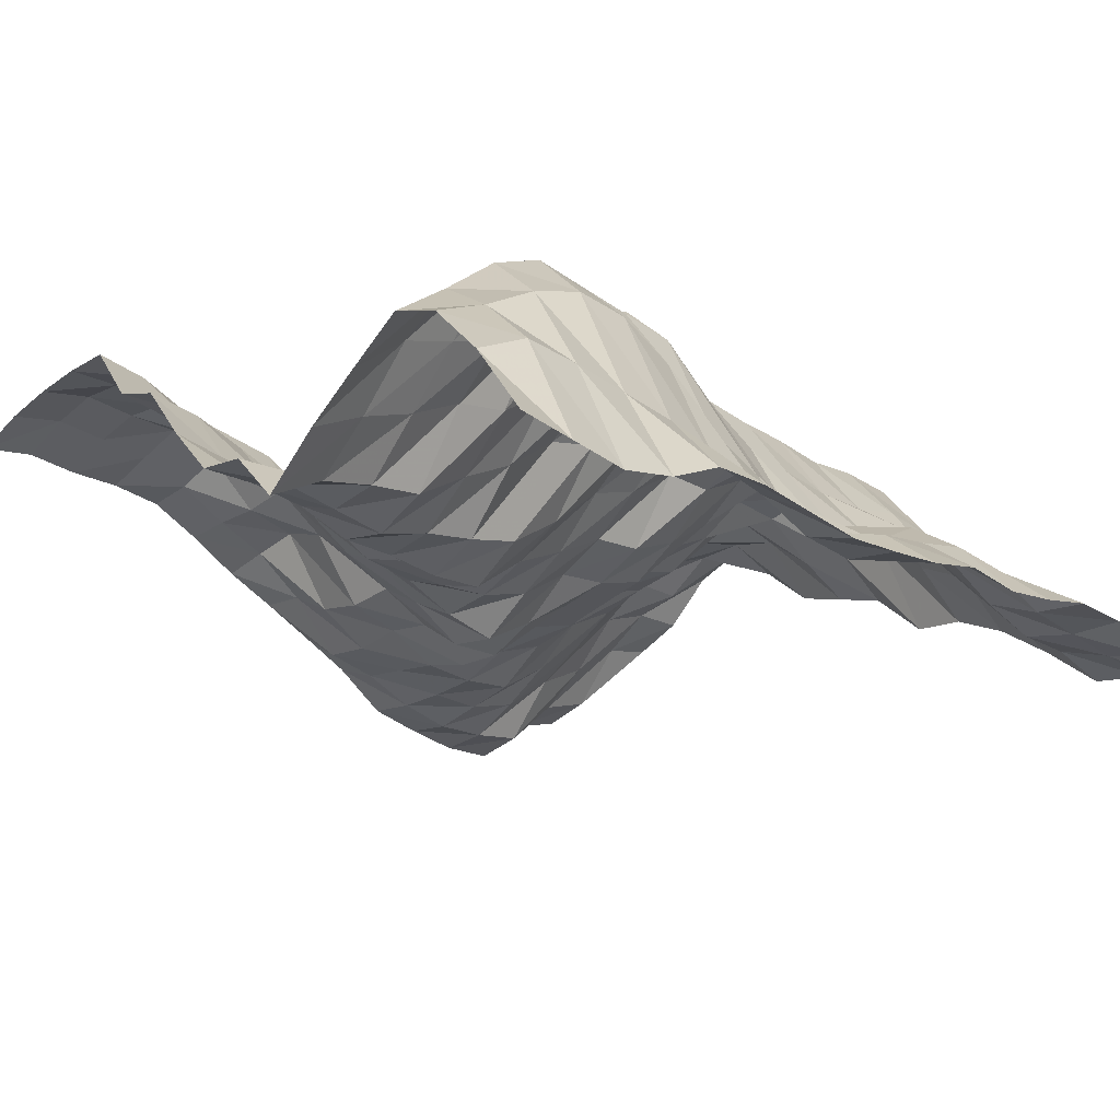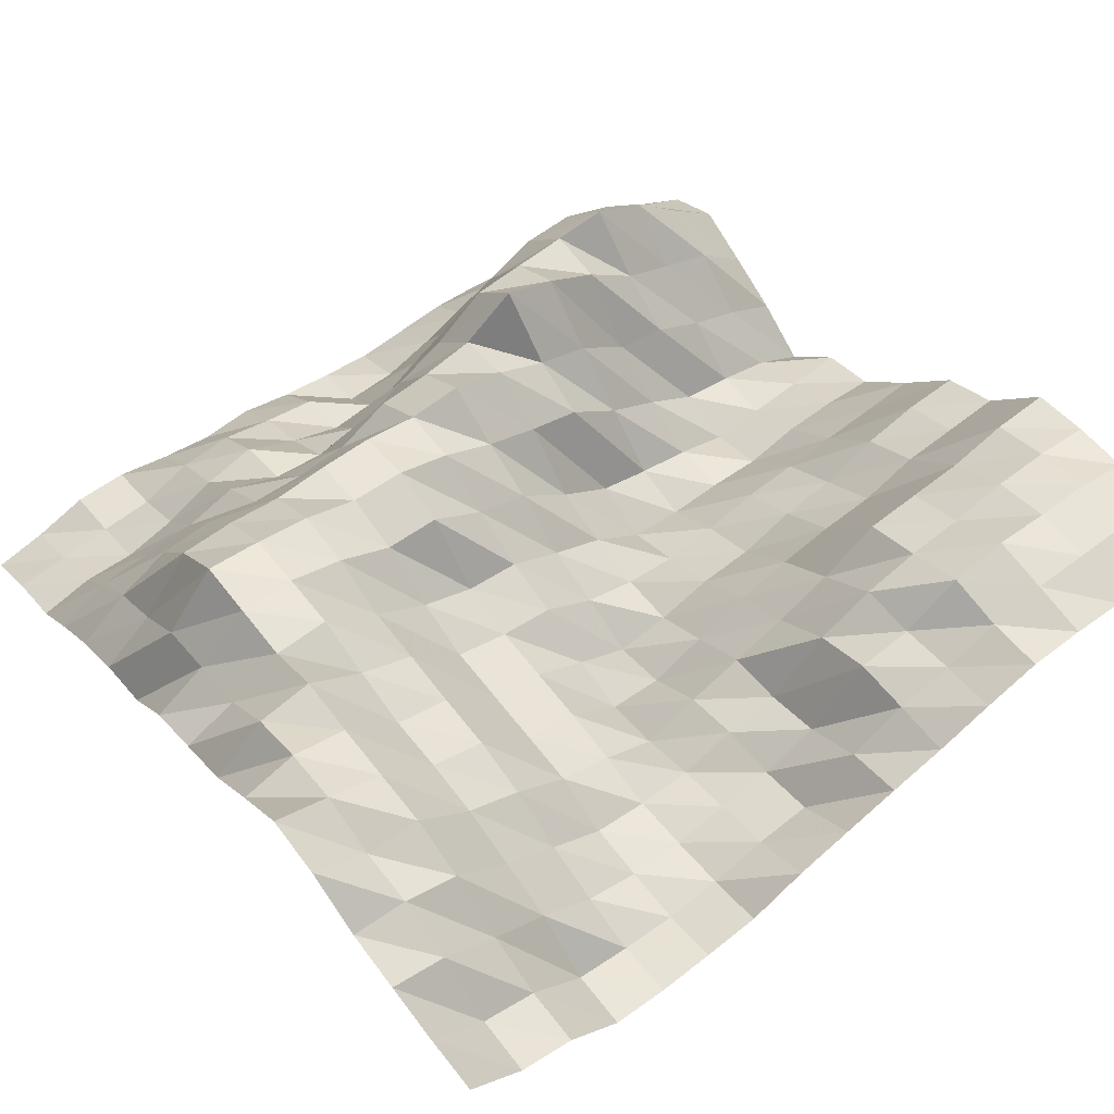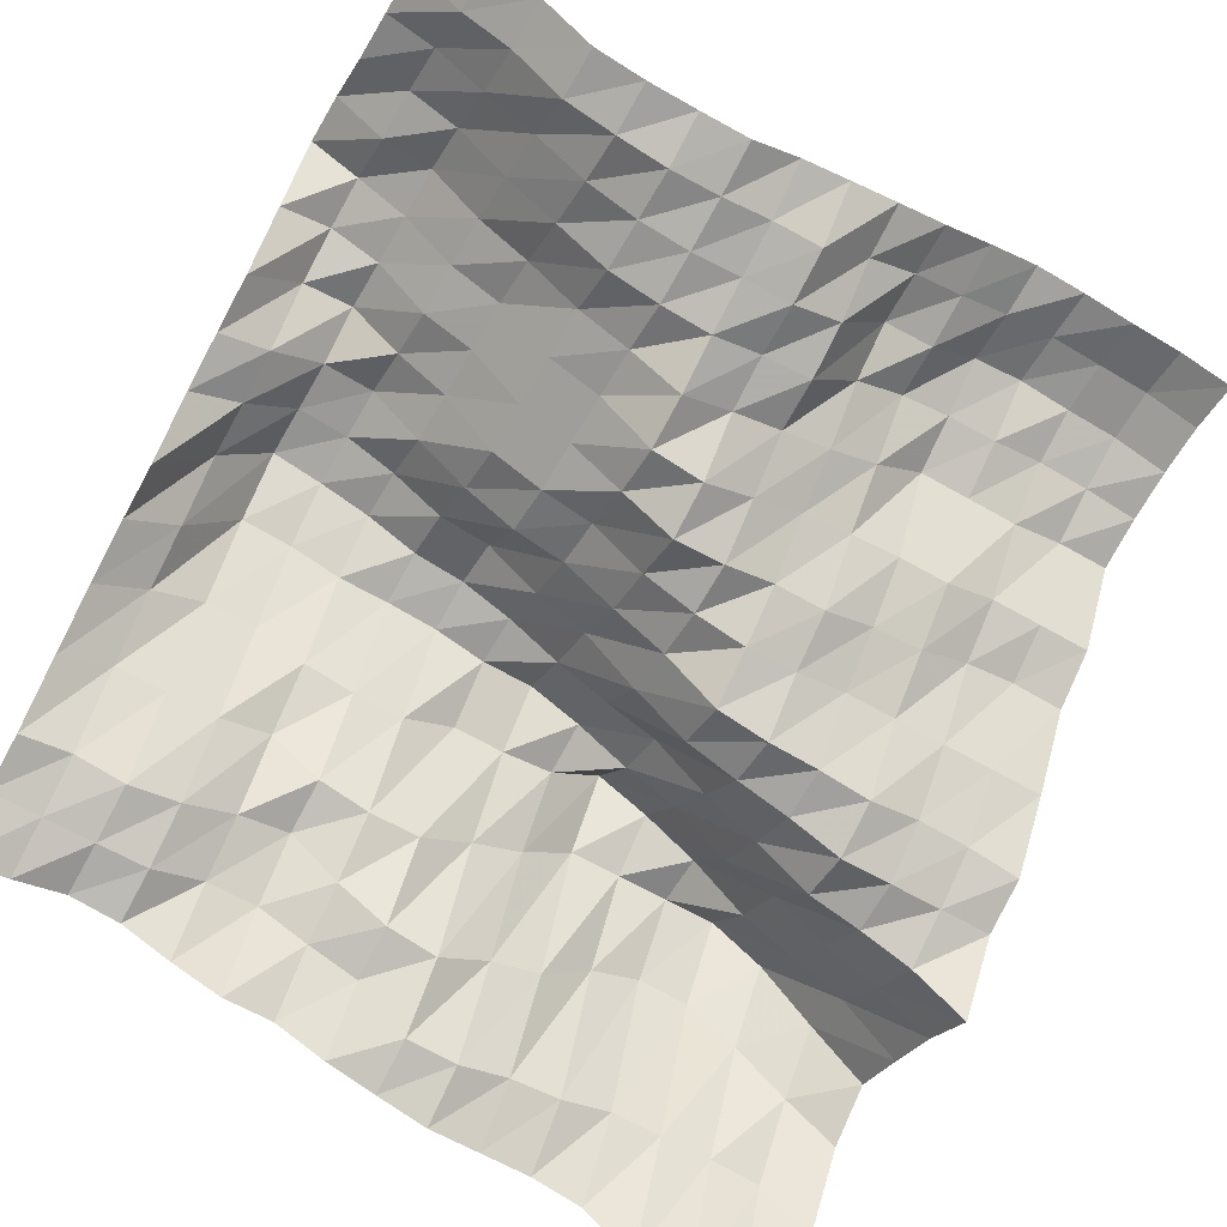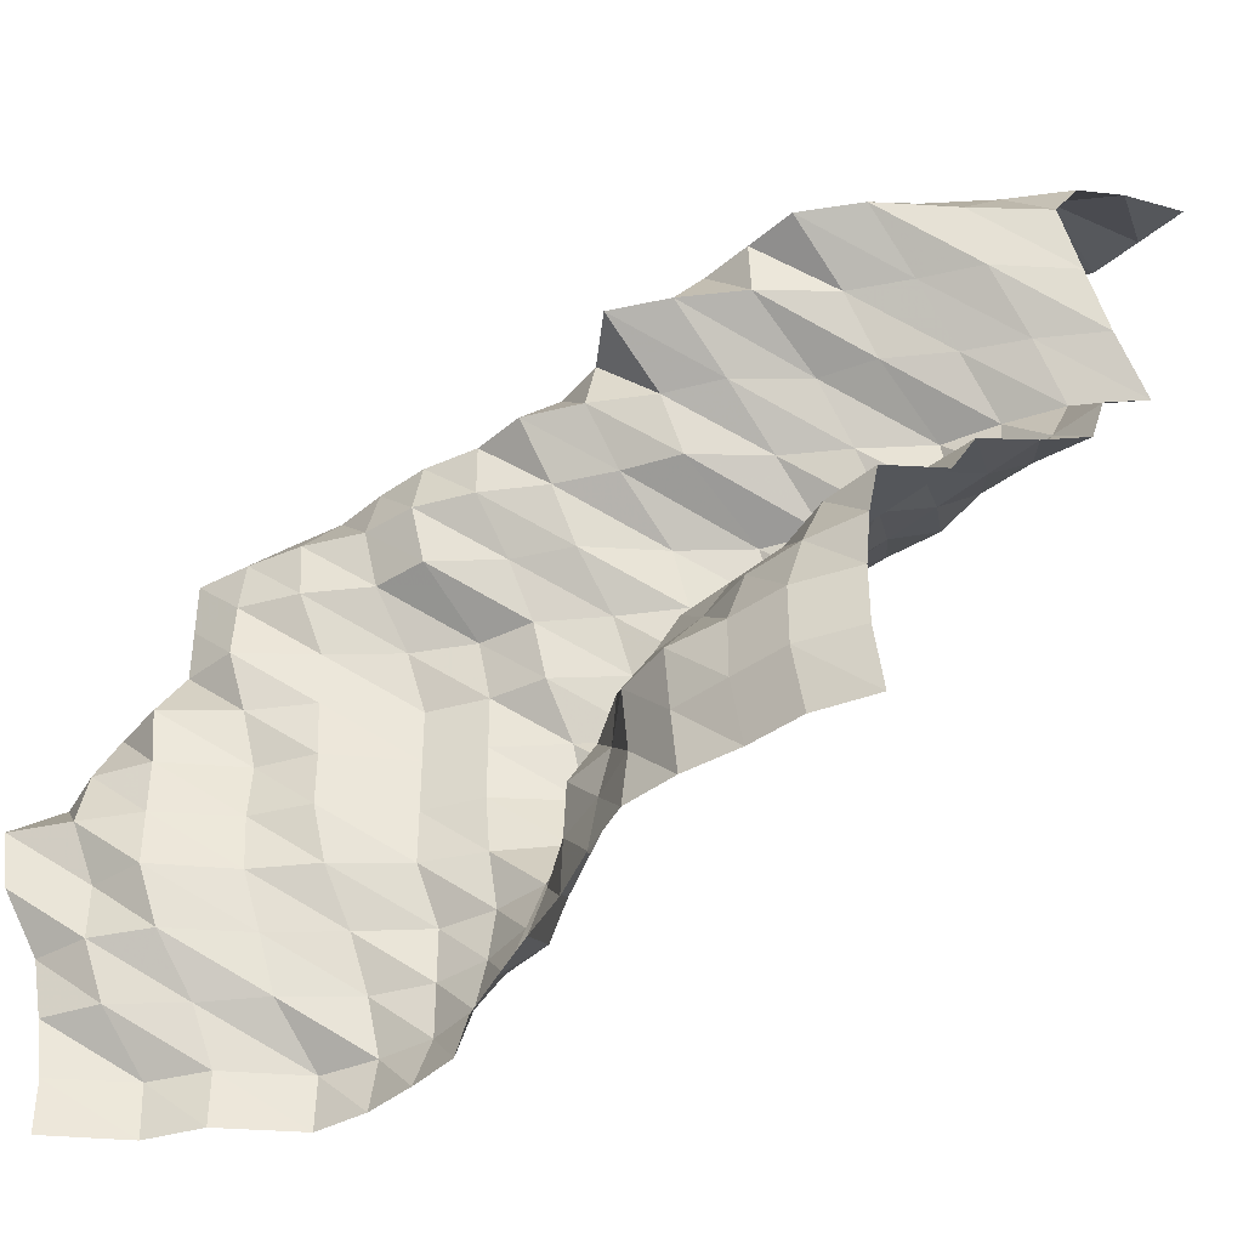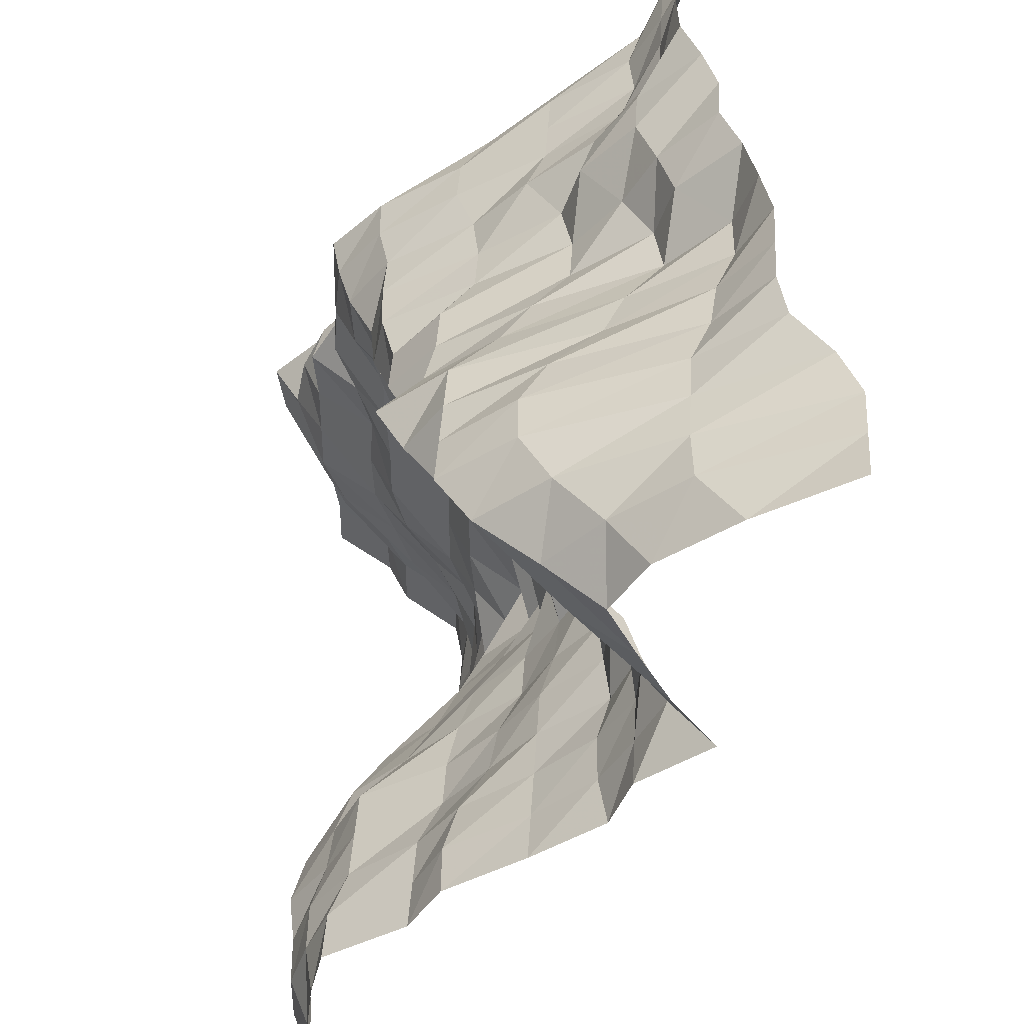
<metadata>
{"format":"obj","ext":"obj","renderer":"f3d","projection":"perspective","resolution":1024,"background":"white","views":[{"elev":-37.0,"azim":-42.2,"up":"+Y"},{"elev":65.0,"azim":141.8,"up":"+Y"},{"elev":-64.3,"azim":150.0,"up":"+Y"},{"elev":-40.8,"azim":-134.1,"up":"+Z"},{"elev":41.0,"azim":-86.5,"up":"+Z"}]}
</metadata>
<code>
v 1688 142.5 1266
v 1688 142.5 1274
v 1688 143.9 1283
v 1688 145.8 1292
v 1688 152.3 1301
v 1688 153.7 1310
v 1688 143.9 1318
v 1688 133.4 1327
v 1688 128.4 1336
v 1688 123.4 1345
v 1688 112.3 1354
v 1688 109.3 1362
v 1688 102.7 1371
v 1688 93.63 1380
v 1688 83.35 1389
v 1688 79.75 1397
v 1688 73.37 1406
v 1679 131.3 1266
v 1679 131.7 1274
v 1679 140 1283
v 1679 143.9 1292
v 1679 143.9 1301
v 1679 148.3 1310
v 1679 146.5 1318
v 1679 142.1 1327
v 1679 132.3 1336
v 1679 129.3 1345
v 1679 126.6 1354
v 1679 116.7 1362
v 1679 109.7 1371
v 1679 98.89 1380
v 1679 85.16 1389
v 1679 79.75 1397
v 1679 74.8 1406
v 1670 127 1266
v 1670 127 1274
v 1670 131.3 1283
v 1670 138.6 1292
v 1670 142.5 1301
v 1670 142.5 1310
v 1670 142.5 1318
v 1670 143.4 1327
v 1670 138.1 1336
v 1670 138.1 1345
v 1670 138.1 1354
v 1670 129 1362
v 1670 114.4 1371
v 1670 98.89 1380
v 1670 83.92 1389
v 1670 79.75 1397
v 1670 77.57 1406
v 1661 116.1 1266
v 1661 115.9 1274
v 1661 124.5 1283
v 1661 127.8 1292
v 1661 131.3 1301
v 1661 131.9 1310
v 1661 131.3 1318
v 1661 134.1 1327
v 1661 137.5 1336
v 1661 137.1 1345
v 1661 136 1354
v 1661 128.4 1362
v 1661 114.4 1371
v 1661 98.89 1380
v 1661 86.04 1389
v 1661 79.75 1397
v 1661 76.69 1406
v 1652 114.2 1266
v 1652 112.8 1274
v 1652 115.3 1283
v 1652 119.1 1292
v 1652 124.4 1301
v 1652 127 1310
v 1652 127 1318
v 1652 127.6 1327
v 1652 127.8 1336
v 1652 132.6 1345
v 1652 133.2 1354
v 1652 126.1 1362
v 1652 110.9 1371
v 1652 101.6 1380
v 1652 90.31 1389
v 1652 83.38 1397
v 1652 73.07 1406
v 1644 114.2 1266
v 1644 110.9 1274
v 1644 110.9 1283
v 1644 110.9 1292
v 1644 115.4 1301
v 1644 115.4 1310
v 1644 115.4 1318
v 1644 115.4 1327
v 1644 119.1 1336
v 1644 125.7 1345
v 1644 128.4 1354
v 1644 126.1 1362
v 1644 109.4 1371
v 1644 95.31 1380
v 1644 92.25 1389
v 1644 83.38 1397
v 1644 70.27 1406
v 1635 114.7 1266
v 1635 111.6 1274
v 1635 109.6 1283
v 1635 108.3 1292
v 1635 110 1301
v 1635 110.9 1310
v 1635 110.9 1318
v 1635 110.9 1327
v 1635 113.2 1336
v 1635 124.4 1345
v 1635 127.1 1354
v 1635 125.3 1362
v 1635 109.4 1371
v 1635 93.05 1380
v 1635 85.09 1389
v 1635 79.75 1397
v 1635 70.25 1406
v 1626 120 1266
v 1626 114.2 1274
v 1626 110.9 1283
v 1626 107.5 1292
v 1626 103.1 1301
v 1626 100.6 1310
v 1626 102.8 1318
v 1626 108.2 1327
v 1626 110.9 1336
v 1626 115.9 1345
v 1626 122.5 1354
v 1626 122.5 1362
v 1626 114.4 1371
v 1626 93.05 1380
v 1626 79.75 1389
v 1626 76.73 1397
v 1626 66.62 1406
v 1617 123.3 1266
v 1617 114.7 1274
v 1617 111.6 1283
v 1617 110.9 1292
v 1617 107.5 1301
v 1617 98.71 1310
v 1617 95.31 1318
v 1617 99.86 1327
v 1617 103.6 1336
v 1617 110.9 1345
v 1617 115.9 1354
v 1617 122.5 1362
v 1617 114.4 1371
v 1617 98.89 1380
v 1617 77.99 1389
v 1617 67.76 1397
v 1617 64.18 1406
v 1608 126.4 1266
v 1608 123.3 1274
v 1608 116 1283
v 1608 112.1 1292
v 1608 110.9 1301
v 1608 103.1 1310
v 1608 96.03 1318
v 1608 95.31 1327
v 1608 97.18 1336
v 1608 100.4 1345
v 1608 110.9 1354
v 1608 117.8 1362
v 1608 115.7 1371
v 1608 103.5 1380
v 1608 83.86 1389
v 1608 67.38 1397
v 1608 62 1406
v 1600 129.2 1266
v 1600 128.9 1274
v 1600 128.4 1283
v 1600 123.3 1292
v 1600 114.2 1301
v 1600 107.4 1310
v 1600 98.73 1318
v 1600 92.91 1327
v 1600 87.74 1336
v 1600 91.82 1345
v 1600 106.7 1354
v 1600 111.4 1362
v 1600 122.5 1371
v 1600 110.9 1380
v 1600 86.98 1389
v 1600 70.22 1397
v 1600 62 1406
v 1591 133.1 1266
v 1591 131.4 1274
v 1591 129.2 1283
v 1591 128.4 1292
v 1591 118.8 1301
v 1591 109.6 1310
v 1591 98.73 1318
v 1591 93.41 1327
v 1591 85.59 1336
v 1591 87.74 1345
v 1591 97.15 1354
v 1591 106.7 1362
v 1591 117.3 1371
v 1591 110.9 1380
v 1591 94.85 1389
v 1591 70.98 1397
v 1591 62 1406
v 1582 136.2 1266
v 1582 135 1274
v 1582 136.1 1283
v 1582 130.6 1292
v 1582 125.9 1301
v 1582 110.9 1310
v 1582 102.1 1318
v 1582 95.31 1327
v 1582 85.1 1336
v 1582 84.39 1345
v 1582 90.14 1354
v 1582 97.61 1362
v 1582 110.4 1371
v 1582 110.9 1380
v 1582 98.91 1389
v 1582 73.86 1397
v 1582 60.35 1406
v 1573 135.7 1266
v 1573 136.8 1274
v 1573 137.7 1283
v 1573 131 1292
v 1573 125.9 1301
v 1573 110.9 1310
v 1573 103.1 1318
v 1573 95.31 1327
v 1573 83.67 1336
v 1573 79.75 1345
v 1573 82.08 1354
v 1573 94.14 1362
v 1573 100.9 1371
v 1573 110.9 1380
v 1573 98.46 1389
v 1573 73.86 1397
v 1573 53.98 1406
v 1564 134 1266
v 1564 136.2 1274
v 1564 136.2 1283
v 1564 132.8 1292
v 1564 125.9 1301
v 1564 114.3 1310
v 1564 107.4 1318
v 1564 95.31 1327
v 1564 85.53 1336
v 1564 79.75 1345
v 1564 79.06 1354
v 1564 87.1 1362
v 1564 95.31 1371
v 1564 104.7 1380
v 1564 93.08 1389
v 1564 73.86 1397
v 1564 50.33 1406
v 1556 133.2 1266
v 1556 135.4 1274
v 1556 135.4 1283
v 1556 132.4 1292
v 1556 128.4 1301
v 1556 114.3 1310
v 1556 109.3 1318
v 1556 95.31 1327
v 1556 85.09 1336
v 1556 79.75 1345
v 1556 75.13 1354
v 1556 81.62 1362
v 1556 90.17 1371
v 1556 94.19 1380
v 1556 85.15 1389
v 1556 73.18 1397
v 1556 50.33 1406
v 1547 129.8 1266
v 1547 131.5 1274
v 1547 131.5 1283
v 1547 130.5 1292
v 1547 128.4 1301
v 1547 114.3 1310
v 1547 108.8 1318
v 1547 95.31 1327
v 1547 83.21 1336
v 1547 79.75 1345
v 1547 67.79 1354
v 1547 74.67 1362
v 1547 79.75 1371
v 1547 84.48 1380
v 1547 78.66 1389
v 1547 66.15 1397
v 1547 50.33 1406
f 1 18 2
f 18 19 2
f 2 19 3
f 19 20 3
f 3 20 4
f 20 21 4
f 4 21 5
f 21 22 5
f 5 22 6
f 22 23 6
f 6 23 7
f 23 24 7
f 7 24 8
f 24 25 8
f 8 25 9
f 25 26 9
f 9 26 10
f 26 27 10
f 10 27 11
f 27 28 11
f 11 28 12
f 28 29 12
f 12 29 13
f 29 30 13
f 13 30 14
f 30 31 14
f 14 31 15
f 31 32 15
f 15 32 16
f 32 33 16
f 16 33 17
f 33 34 17
f 18 35 19
f 35 36 19
f 19 36 20
f 36 37 20
f 20 37 21
f 37 38 21
f 21 38 22
f 38 39 22
f 22 39 23
f 39 40 23
f 23 40 24
f 40 41 24
f 24 41 25
f 41 42 25
f 25 42 26
f 42 43 26
f 26 43 27
f 43 44 27
f 27 44 28
f 44 45 28
f 28 45 29
f 45 46 29
f 29 46 30
f 46 47 30
f 30 47 31
f 47 48 31
f 31 48 32
f 48 49 32
f 32 49 33
f 49 50 33
f 33 50 34
f 50 51 34
f 35 52 36
f 52 53 36
f 36 53 37
f 53 54 37
f 37 54 38
f 54 55 38
f 38 55 39
f 55 56 39
f 39 56 40
f 56 57 40
f 40 57 41
f 57 58 41
f 41 58 42
f 58 59 42
f 42 59 43
f 59 60 43
f 43 60 44
f 60 61 44
f 44 61 45
f 61 62 45
f 45 62 46
f 62 63 46
f 46 63 47
f 63 64 47
f 47 64 48
f 64 65 48
f 48 65 49
f 65 66 49
f 49 66 50
f 66 67 50
f 50 67 51
f 67 68 51
f 52 69 53
f 69 70 53
f 53 70 54
f 70 71 54
f 54 71 55
f 71 72 55
f 55 72 56
f 72 73 56
f 56 73 57
f 73 74 57
f 57 74 58
f 74 75 58
f 58 75 59
f 75 76 59
f 59 76 60
f 76 77 60
f 60 77 61
f 77 78 61
f 61 78 62
f 78 79 62
f 62 79 63
f 79 80 63
f 63 80 64
f 80 81 64
f 64 81 65
f 81 82 65
f 65 82 66
f 82 83 66
f 66 83 67
f 83 84 67
f 67 84 68
f 84 85 68
f 69 86 70
f 86 87 70
f 70 87 71
f 87 88 71
f 71 88 72
f 88 89 72
f 72 89 73
f 89 90 73
f 73 90 74
f 90 91 74
f 74 91 75
f 91 92 75
f 75 92 76
f 92 93 76
f 76 93 77
f 93 94 77
f 77 94 78
f 94 95 78
f 78 95 79
f 95 96 79
f 79 96 80
f 96 97 80
f 80 97 81
f 97 98 81
f 81 98 82
f 98 99 82
f 82 99 83
f 99 100 83
f 83 100 84
f 100 101 84
f 84 101 85
f 101 102 85
f 86 103 87
f 103 104 87
f 87 104 88
f 104 105 88
f 88 105 89
f 105 106 89
f 89 106 90
f 106 107 90
f 90 107 91
f 107 108 91
f 91 108 92
f 108 109 92
f 92 109 93
f 109 110 93
f 93 110 94
f 110 111 94
f 94 111 95
f 111 112 95
f 95 112 96
f 112 113 96
f 96 113 97
f 113 114 97
f 97 114 98
f 114 115 98
f 98 115 99
f 115 116 99
f 99 116 100
f 116 117 100
f 100 117 101
f 117 118 101
f 101 118 102
f 118 119 102
f 103 120 104
f 120 121 104
f 104 121 105
f 121 122 105
f 105 122 106
f 122 123 106
f 106 123 107
f 123 124 107
f 107 124 108
f 124 125 108
f 108 125 109
f 125 126 109
f 109 126 110
f 126 127 110
f 110 127 111
f 127 128 111
f 111 128 112
f 128 129 112
f 112 129 113
f 129 130 113
f 113 130 114
f 130 131 114
f 114 131 115
f 131 132 115
f 115 132 116
f 132 133 116
f 116 133 117
f 133 134 117
f 117 134 118
f 134 135 118
f 118 135 119
f 135 136 119
f 120 137 121
f 137 138 121
f 121 138 122
f 138 139 122
f 122 139 123
f 139 140 123
f 123 140 124
f 140 141 124
f 124 141 125
f 141 142 125
f 125 142 126
f 142 143 126
f 126 143 127
f 143 144 127
f 127 144 128
f 144 145 128
f 128 145 129
f 145 146 129
f 129 146 130
f 146 147 130
f 130 147 131
f 147 148 131
f 131 148 132
f 148 149 132
f 132 149 133
f 149 150 133
f 133 150 134
f 150 151 134
f 134 151 135
f 151 152 135
f 135 152 136
f 152 153 136
f 137 154 138
f 154 155 138
f 138 155 139
f 155 156 139
f 139 156 140
f 156 157 140
f 140 157 141
f 157 158 141
f 141 158 142
f 158 159 142
f 142 159 143
f 159 160 143
f 143 160 144
f 160 161 144
f 144 161 145
f 161 162 145
f 145 162 146
f 162 163 146
f 146 163 147
f 163 164 147
f 147 164 148
f 164 165 148
f 148 165 149
f 165 166 149
f 149 166 150
f 166 167 150
f 150 167 151
f 167 168 151
f 151 168 152
f 168 169 152
f 152 169 153
f 169 170 153
f 154 171 155
f 171 172 155
f 155 172 156
f 172 173 156
f 156 173 157
f 173 174 157
f 157 174 158
f 174 175 158
f 158 175 159
f 175 176 159
f 159 176 160
f 176 177 160
f 160 177 161
f 177 178 161
f 161 178 162
f 178 179 162
f 162 179 163
f 179 180 163
f 163 180 164
f 180 181 164
f 164 181 165
f 181 182 165
f 165 182 166
f 182 183 166
f 166 183 167
f 183 184 167
f 167 184 168
f 184 185 168
f 168 185 169
f 185 186 169
f 169 186 170
f 186 187 170
f 171 188 172
f 188 189 172
f 172 189 173
f 189 190 173
f 173 190 174
f 190 191 174
f 174 191 175
f 191 192 175
f 175 192 176
f 192 193 176
f 176 193 177
f 193 194 177
f 177 194 178
f 194 195 178
f 178 195 179
f 195 196 179
f 179 196 180
f 196 197 180
f 180 197 181
f 197 198 181
f 181 198 182
f 198 199 182
f 182 199 183
f 199 200 183
f 183 200 184
f 200 201 184
f 184 201 185
f 201 202 185
f 185 202 186
f 202 203 186
f 186 203 187
f 203 204 187
f 188 205 189
f 205 206 189
f 189 206 190
f 206 207 190
f 190 207 191
f 207 208 191
f 191 208 192
f 208 209 192
f 192 209 193
f 209 210 193
f 193 210 194
f 210 211 194
f 194 211 195
f 211 212 195
f 195 212 196
f 212 213 196
f 196 213 197
f 213 214 197
f 197 214 198
f 214 215 198
f 198 215 199
f 215 216 199
f 199 216 200
f 216 217 200
f 200 217 201
f 217 218 201
f 201 218 202
f 218 219 202
f 202 219 203
f 219 220 203
f 203 220 204
f 220 221 204
f 205 222 206
f 222 223 206
f 206 223 207
f 223 224 207
f 207 224 208
f 224 225 208
f 208 225 209
f 225 226 209
f 209 226 210
f 226 227 210
f 210 227 211
f 227 228 211
f 211 228 212
f 228 229 212
f 212 229 213
f 229 230 213
f 213 230 214
f 230 231 214
f 214 231 215
f 231 232 215
f 215 232 216
f 232 233 216
f 216 233 217
f 233 234 217
f 217 234 218
f 234 235 218
f 218 235 219
f 235 236 219
f 219 236 220
f 236 237 220
f 220 237 221
f 237 238 221
f 222 239 223
f 239 240 223
f 223 240 224
f 240 241 224
f 224 241 225
f 241 242 225
f 225 242 226
f 242 243 226
f 226 243 227
f 243 244 227
f 227 244 228
f 244 245 228
f 228 245 229
f 245 246 229
f 229 246 230
f 246 247 230
f 230 247 231
f 247 248 231
f 231 248 232
f 248 249 232
f 232 249 233
f 249 250 233
f 233 250 234
f 250 251 234
f 234 251 235
f 251 252 235
f 235 252 236
f 252 253 236
f 236 253 237
f 253 254 237
f 237 254 238
f 254 255 238
f 239 256 240
f 256 257 240
f 240 257 241
f 257 258 241
f 241 258 242
f 258 259 242
f 242 259 243
f 259 260 243
f 243 260 244
f 260 261 244
f 244 261 245
f 261 262 245
f 245 262 246
f 262 263 246
f 246 263 247
f 263 264 247
f 247 264 248
f 264 265 248
f 248 265 249
f 265 266 249
f 249 266 250
f 266 267 250
f 250 267 251
f 267 268 251
f 251 268 252
f 268 269 252
f 252 269 253
f 269 270 253
f 253 270 254
f 270 271 254
f 254 271 255
f 271 272 255
f 256 273 257
f 273 274 257
f 257 274 258
f 274 275 258
f 258 275 259
f 275 276 259
f 259 276 260
f 276 277 260
f 260 277 261
f 277 278 261
f 261 278 262
f 278 279 262
f 262 279 263
f 279 280 263
f 263 280 264
f 280 281 264
f 264 281 265
f 281 282 265
f 265 282 266
f 282 283 266
f 266 283 267
f 283 284 267
f 267 284 268
f 284 285 268
f 268 285 269
f 285 286 269
f 269 286 270
f 286 287 270
f 270 287 271
f 287 288 271
f 271 288 272
f 288 289 272

</code>
